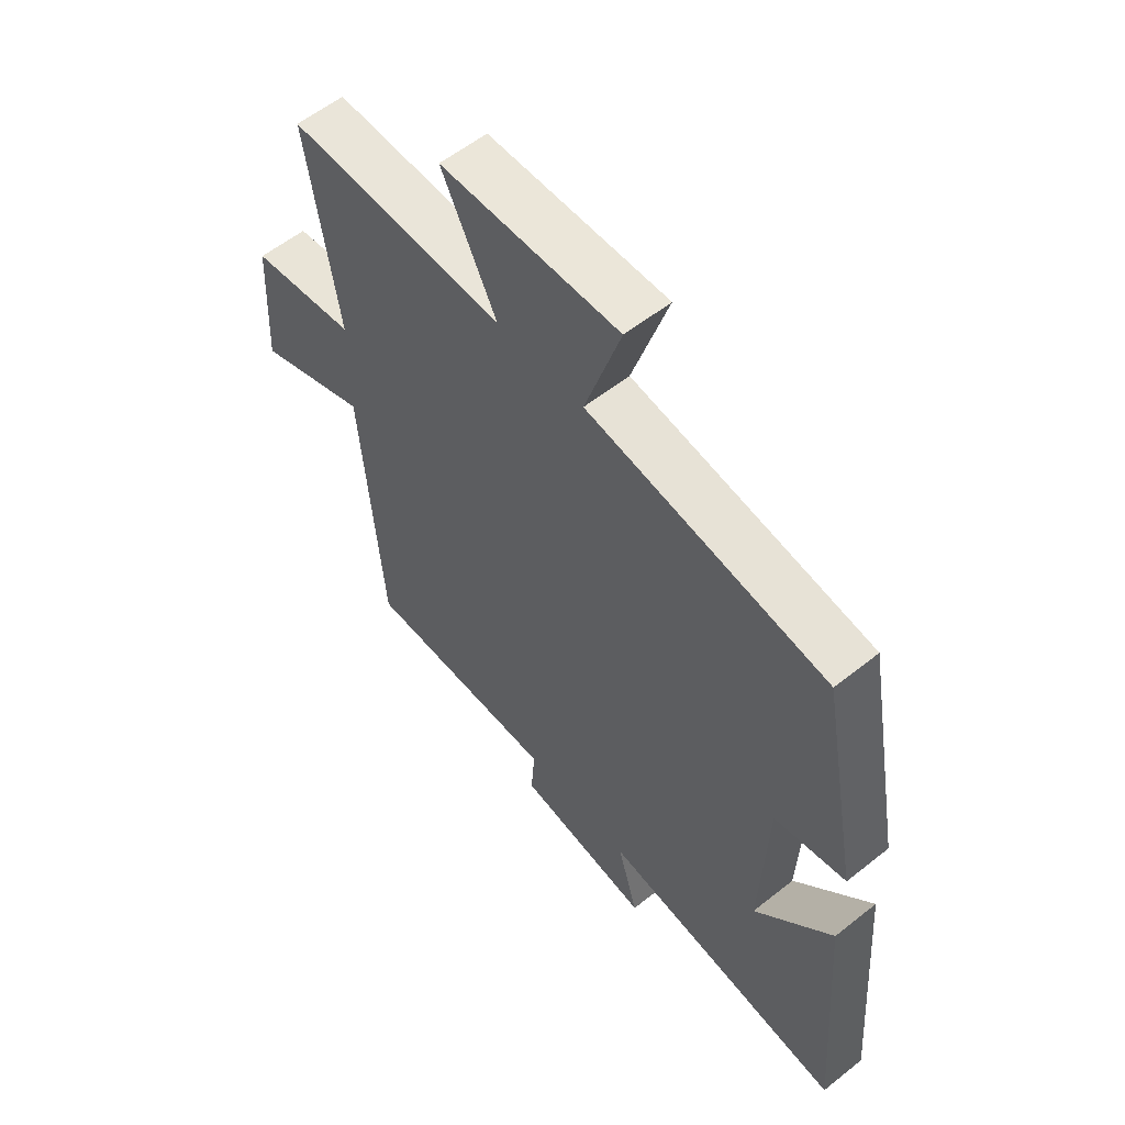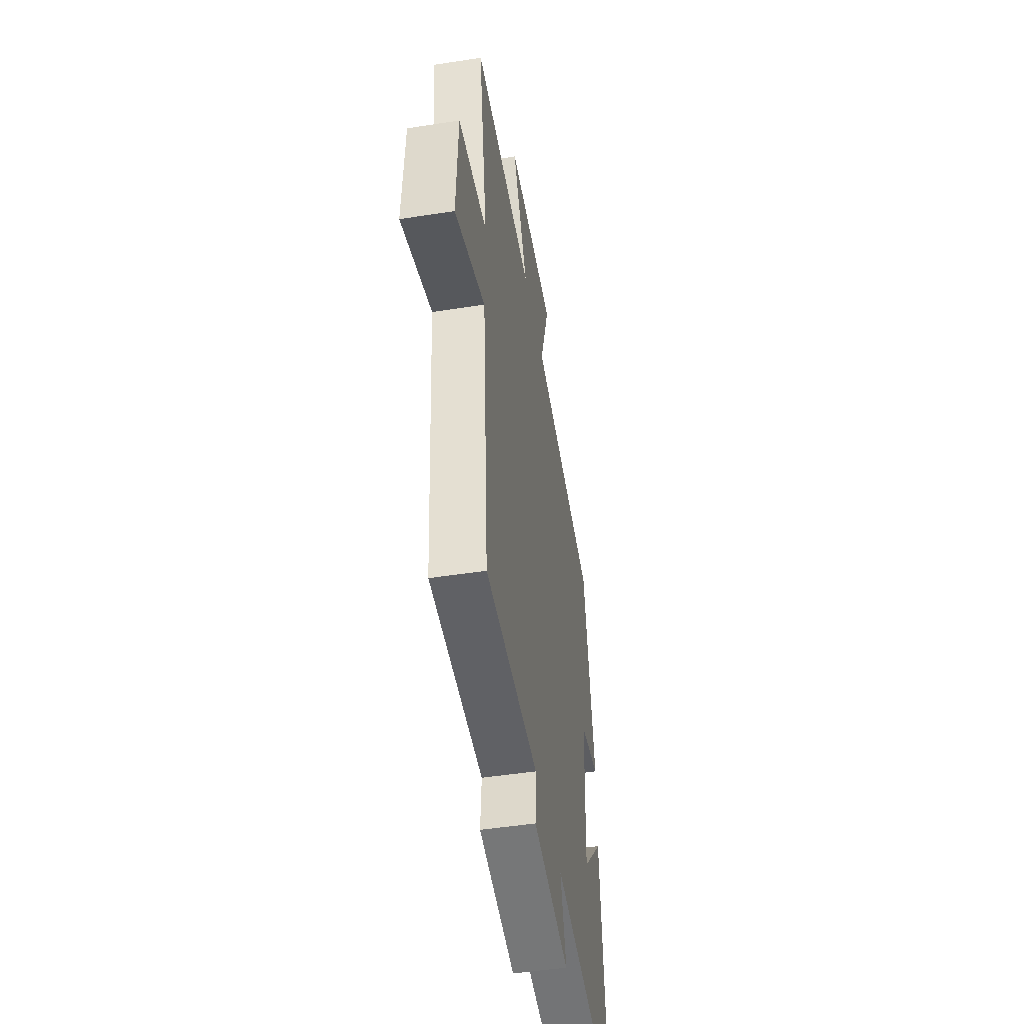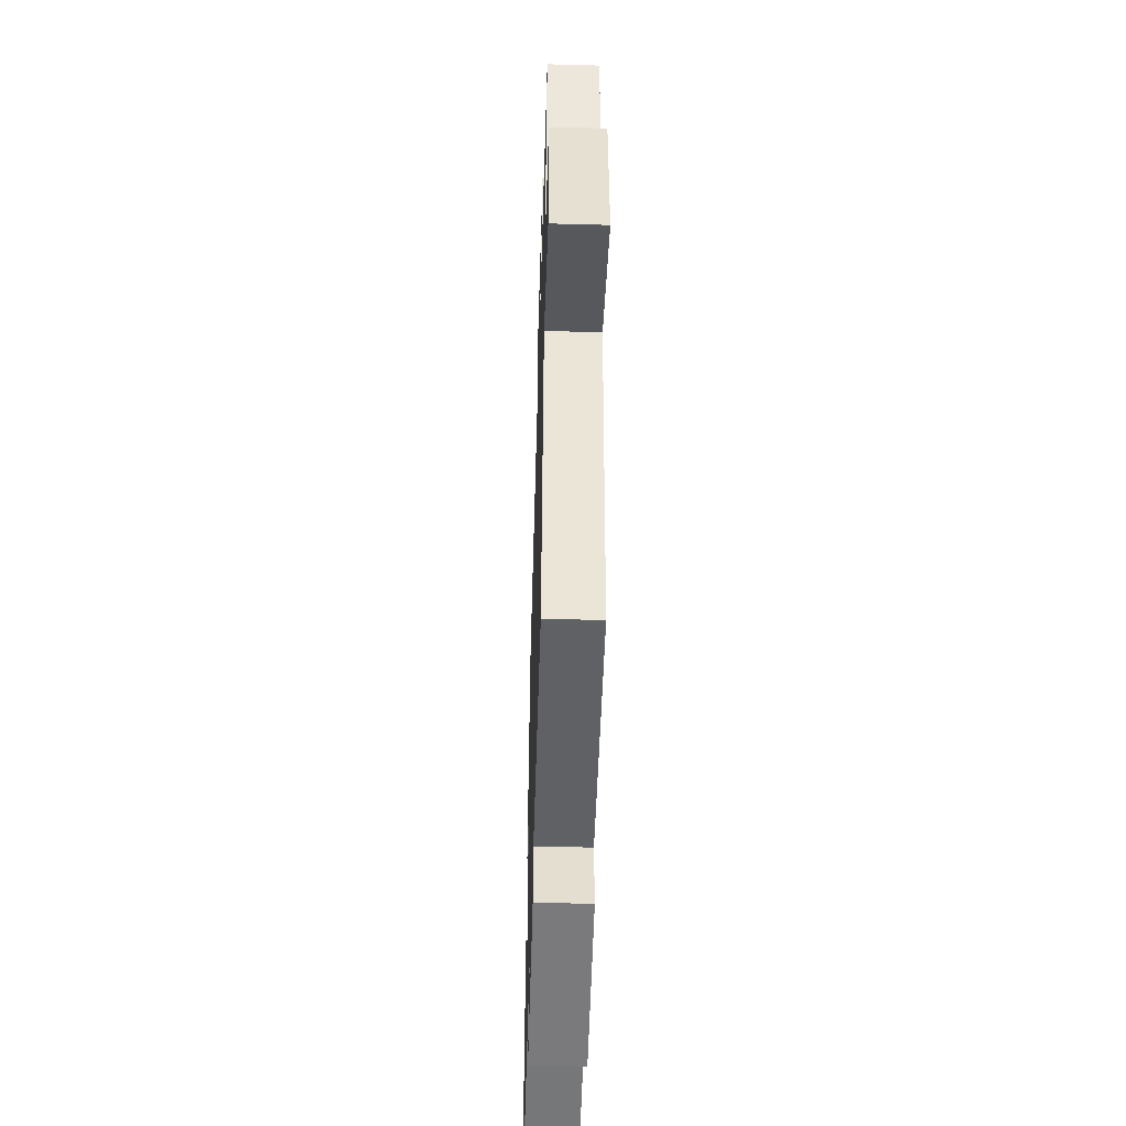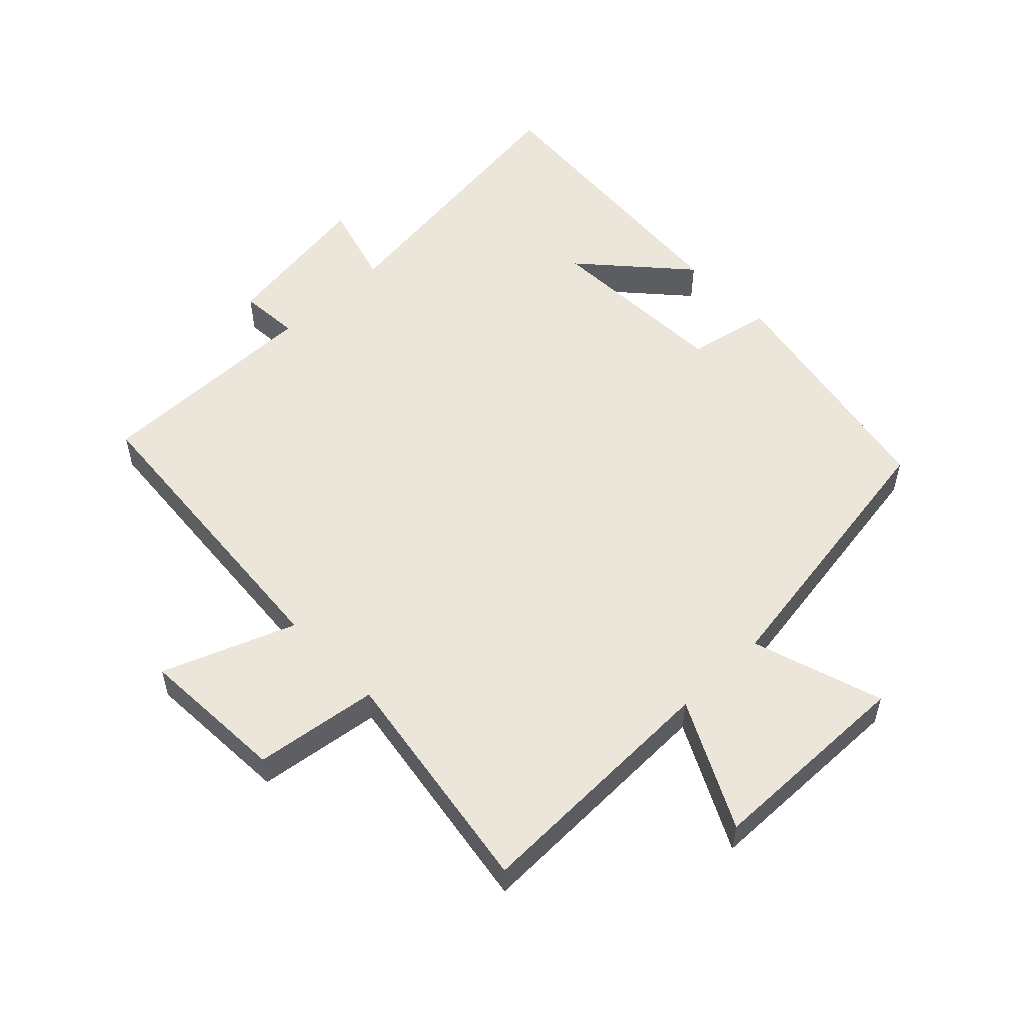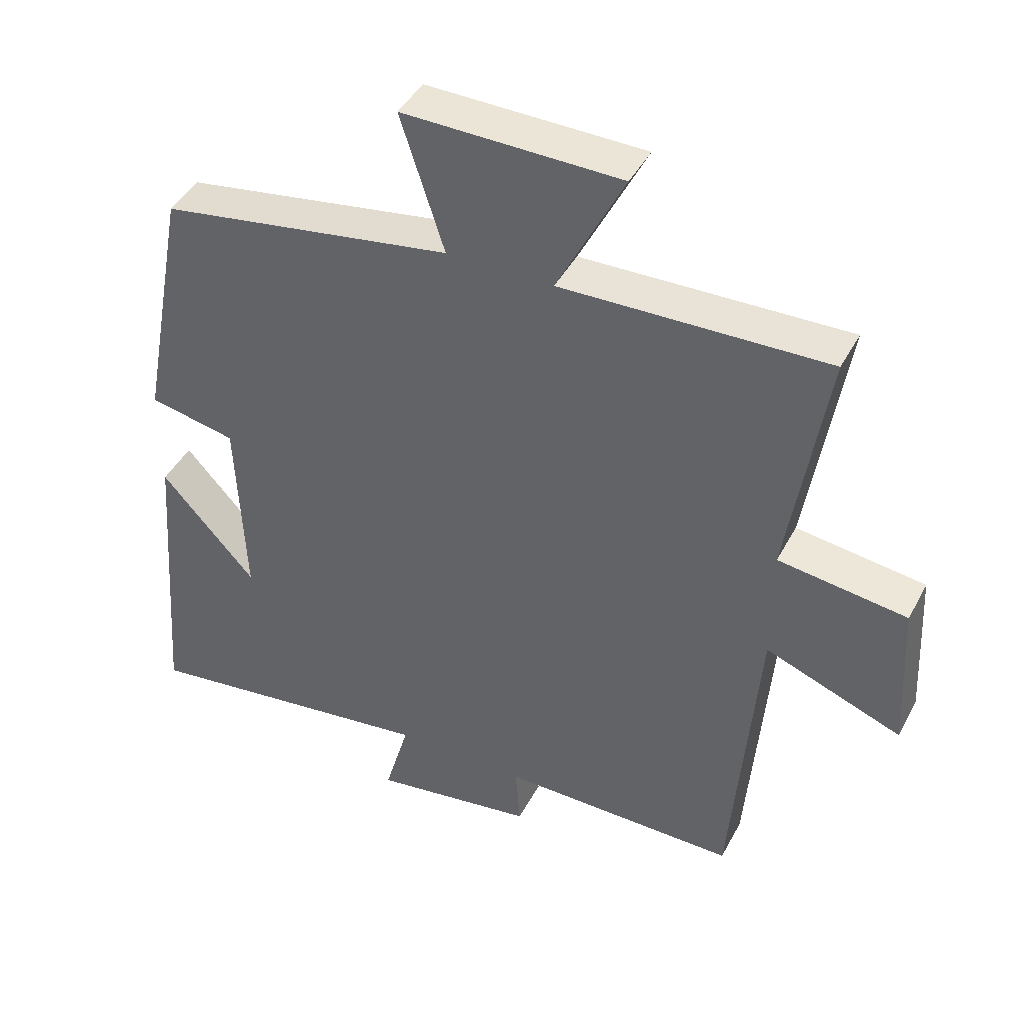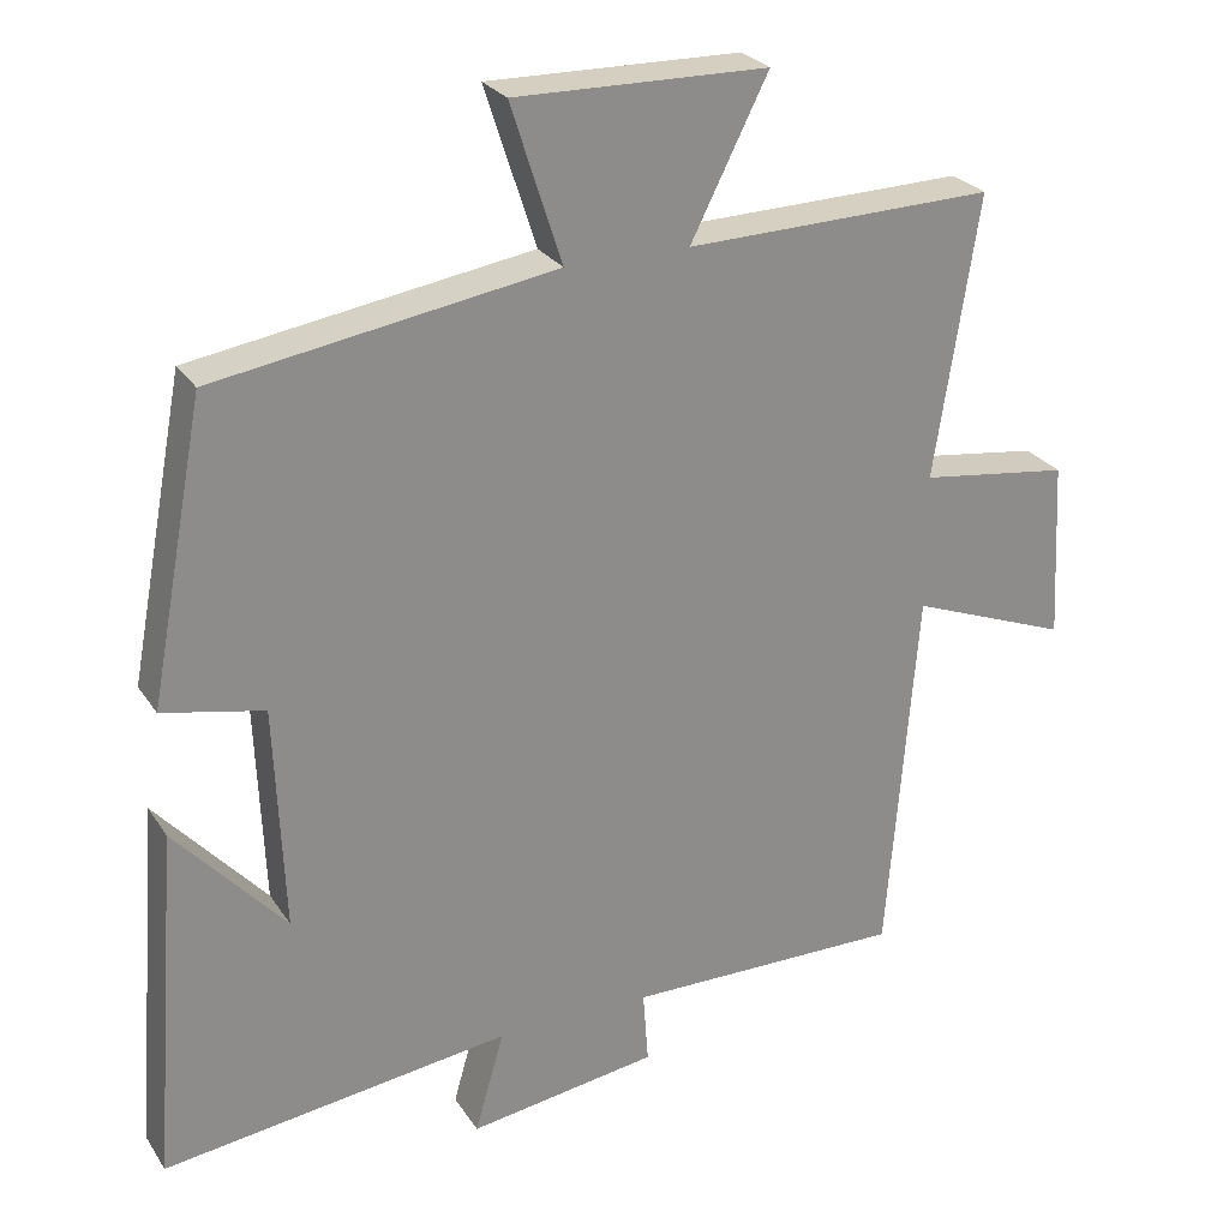
<metadata>
{"format":"obj","ext":"obj","renderer":"f3d","projection":"perspective","resolution":1024,"background":"white","views":[{"elev":57.4,"azim":50.4,"up":"+Z"},{"elev":-48.9,"azim":-80.2,"up":"+Z"},{"elev":-49.7,"azim":-91.7,"up":"+Z"},{"elev":54.3,"azim":-44.0,"up":"+Y"},{"elev":43.2,"azim":-153.7,"up":"+Z"},{"elev":26.2,"azim":154.0,"up":"+Z"}]}
</metadata>
<code>
v -0.462 0.07 -0.503
v -0.5 0.07 -0.026
v -0.703 0.07 -0.104
v -0.691 0.07 0.124
v -0.5 0.07 0.15
v -0.556 0.07 0.509
v -0.162 0.07 0.5
v -0.261 0.07 0.696
v 0.061 0.07 0.702
v -0.004 0.07 0.5
v 0.429 0.07 0.432
v 0.5 0.07 0.055
v 0.371 0.07 0.028
v 0.359 0.07 -0.26
v 0.5 0.07 -0.103
v 0.535 0.07 -0.558
v 0.09 0.07 -0.5
v 0.127 0.07 -0.63
v -0.115 0.07 -0.594
v -0.108 0.07 -0.5
v -0.462 0 -0.503
v -0.5 0 -0.026
v -0.703 0 -0.104
v -0.691 0 0.124
v -0.5 0 0.15
v -0.556 0 0.509
v -0.162 0 0.5
v -0.261 0 0.696
v 0.061 0 0.702
v -0.004 0 0.5
v 0.429 0 0.432
v 0.5 0 0.055
v 0.371 0 0.028
v 0.359 0 -0.26
v 0.5 0 -0.103
v 0.535 0 -0.558
v 0.09 0 -0.5
v 0.127 0 -0.63
v -0.115 0 -0.594
v -0.108 0 -0.5
f 17 18 19 20
f 14 15 16
f 14 16 17
f 13 14 17 20
f 10 11 12 13
f 7 8 9 10
f 7 10 13 20
f 5 6 7 20
f 2 3 4 5
f 1 2 5 20
f 40 39 38 37
f 36 35 34
f 37 36 34
f 40 37 34 33
f 33 32 31 30
f 30 29 28 27
f 40 33 30 27
f 40 27 26 25
f 25 24 23 22
f 40 25 22 21
f 1 21 22 2
f 2 22 23 3
f 3 23 24 4
f 4 24 25 5
f 5 25 26 6
f 6 26 27 7
f 7 27 28 8
f 8 28 29 9
f 9 29 30 10
f 10 30 31 11
f 11 31 32 12
f 12 32 33 13
f 13 33 34 14
f 14 34 35 15
f 15 35 36 16
f 16 36 37 17
f 17 37 38 18
f 18 38 39 19
f 19 39 40 20
f 20 40 21 1

</code>
